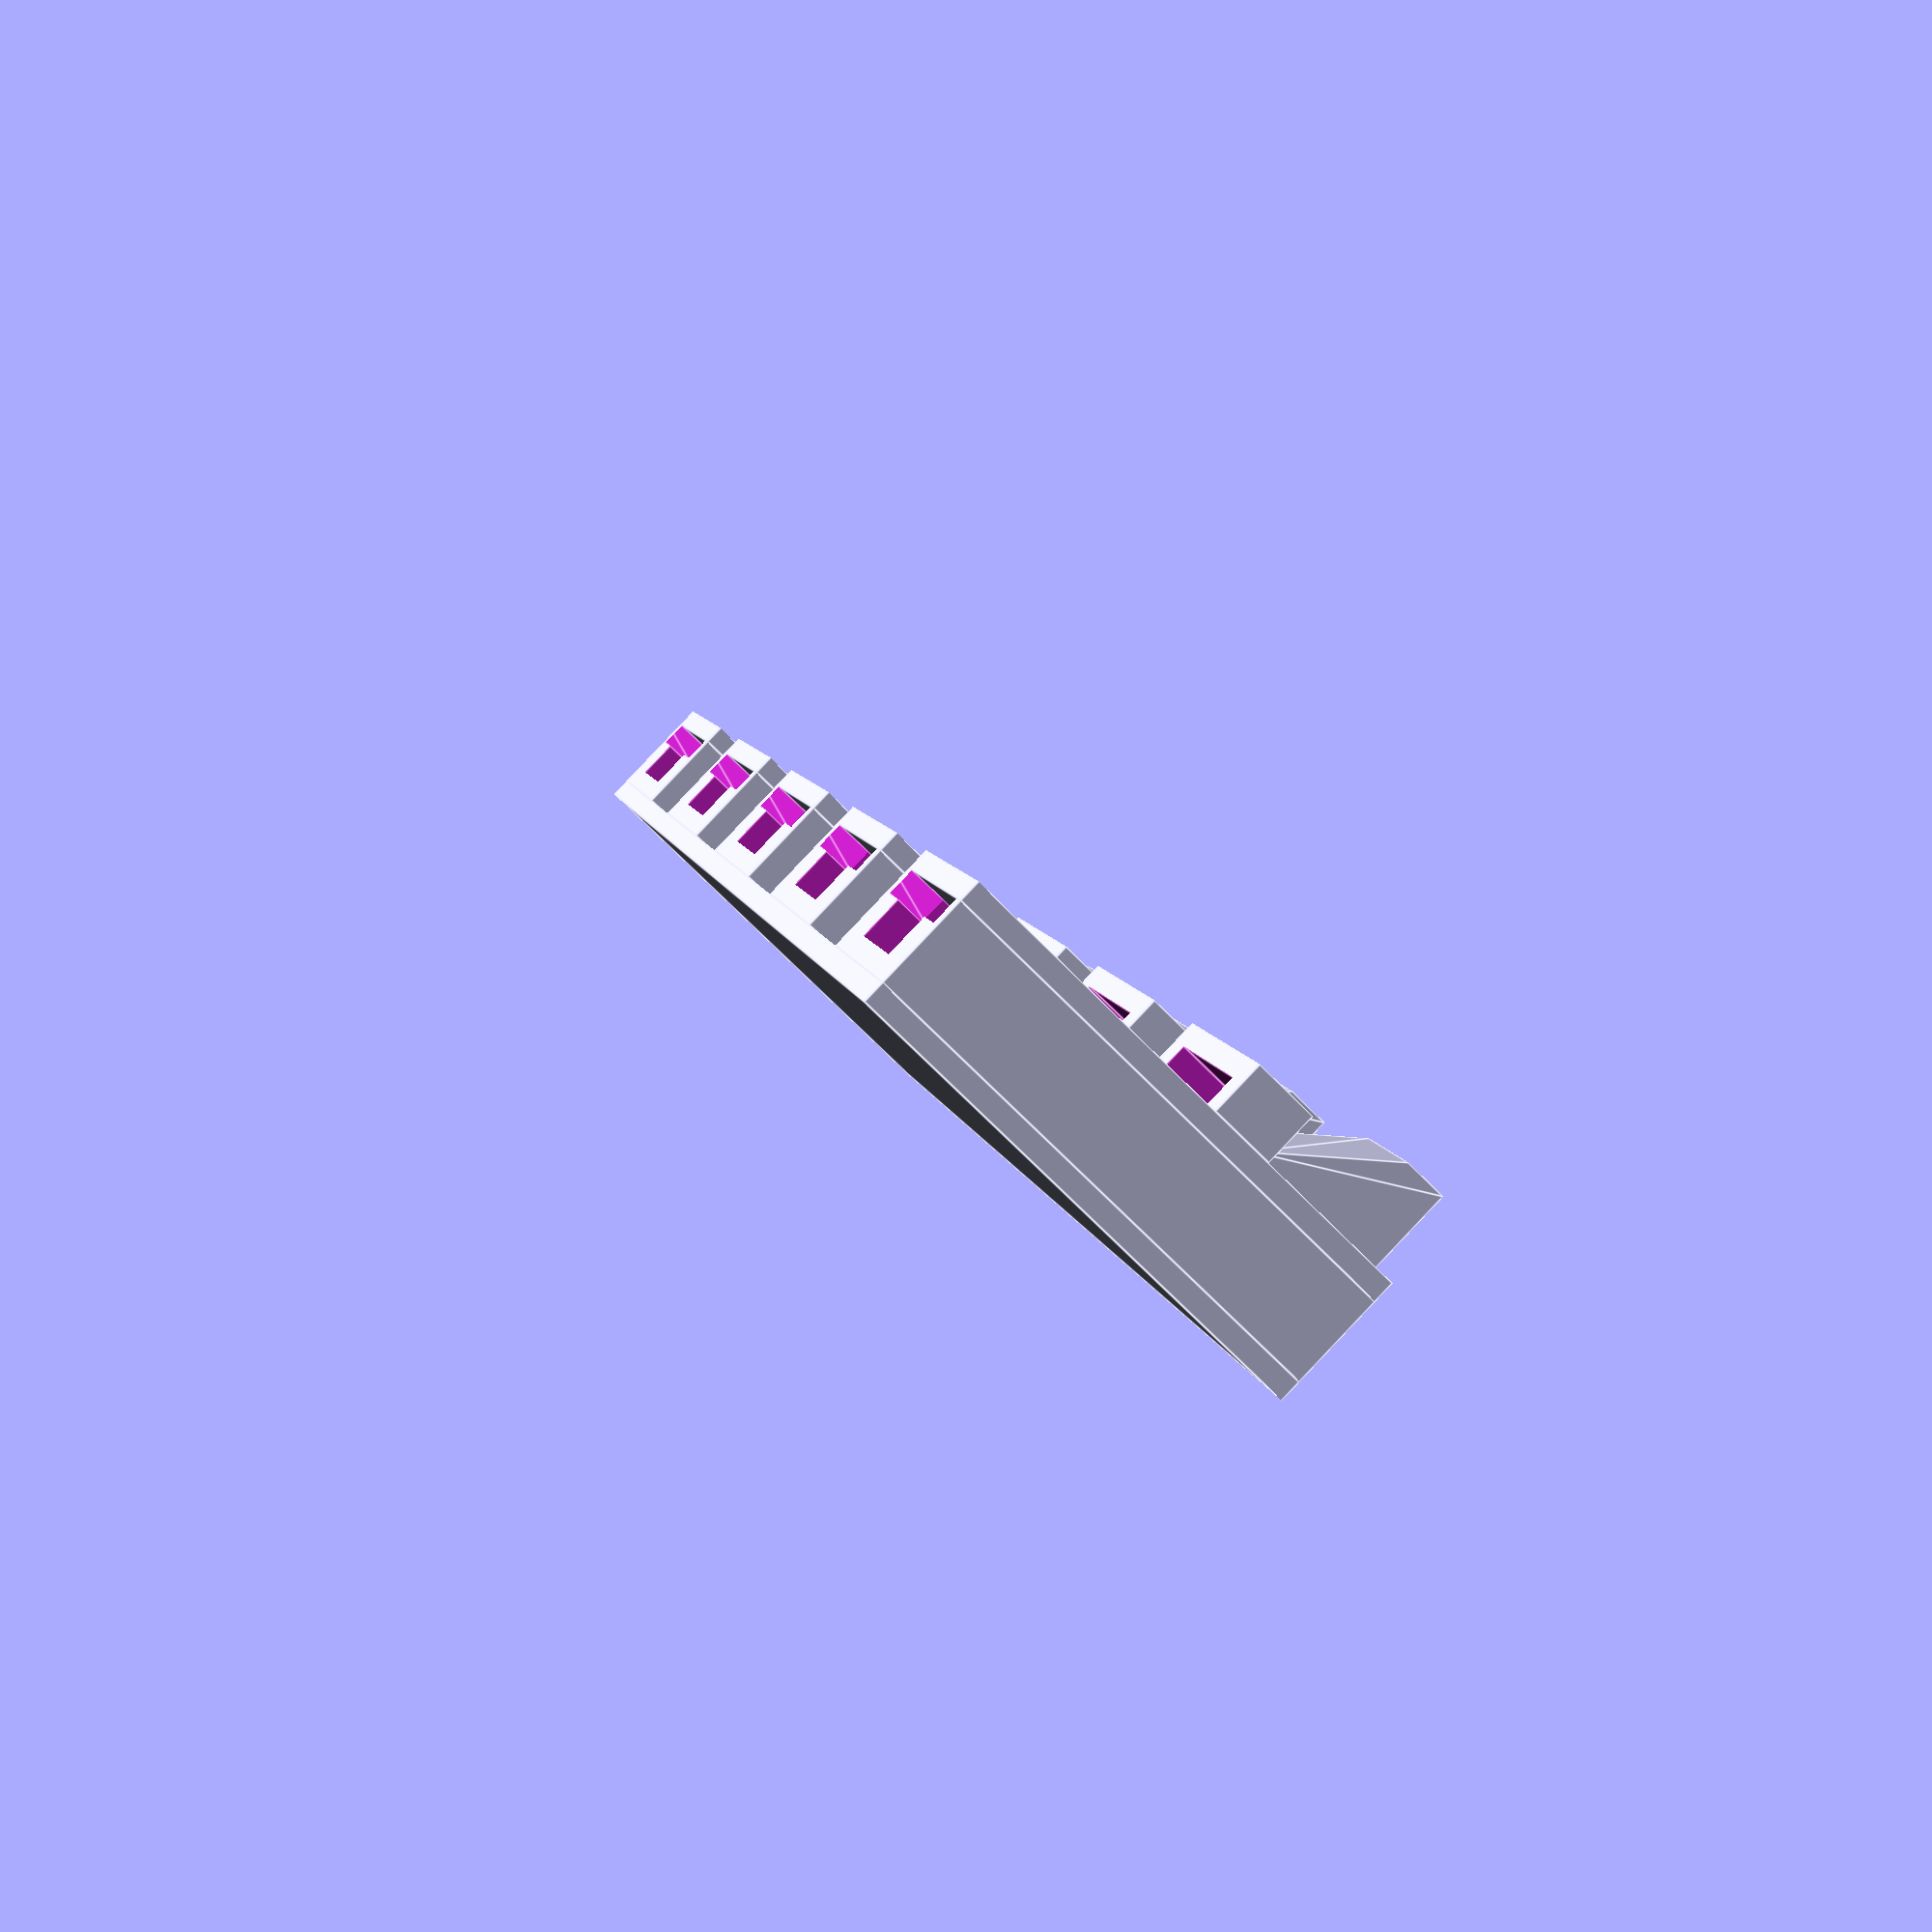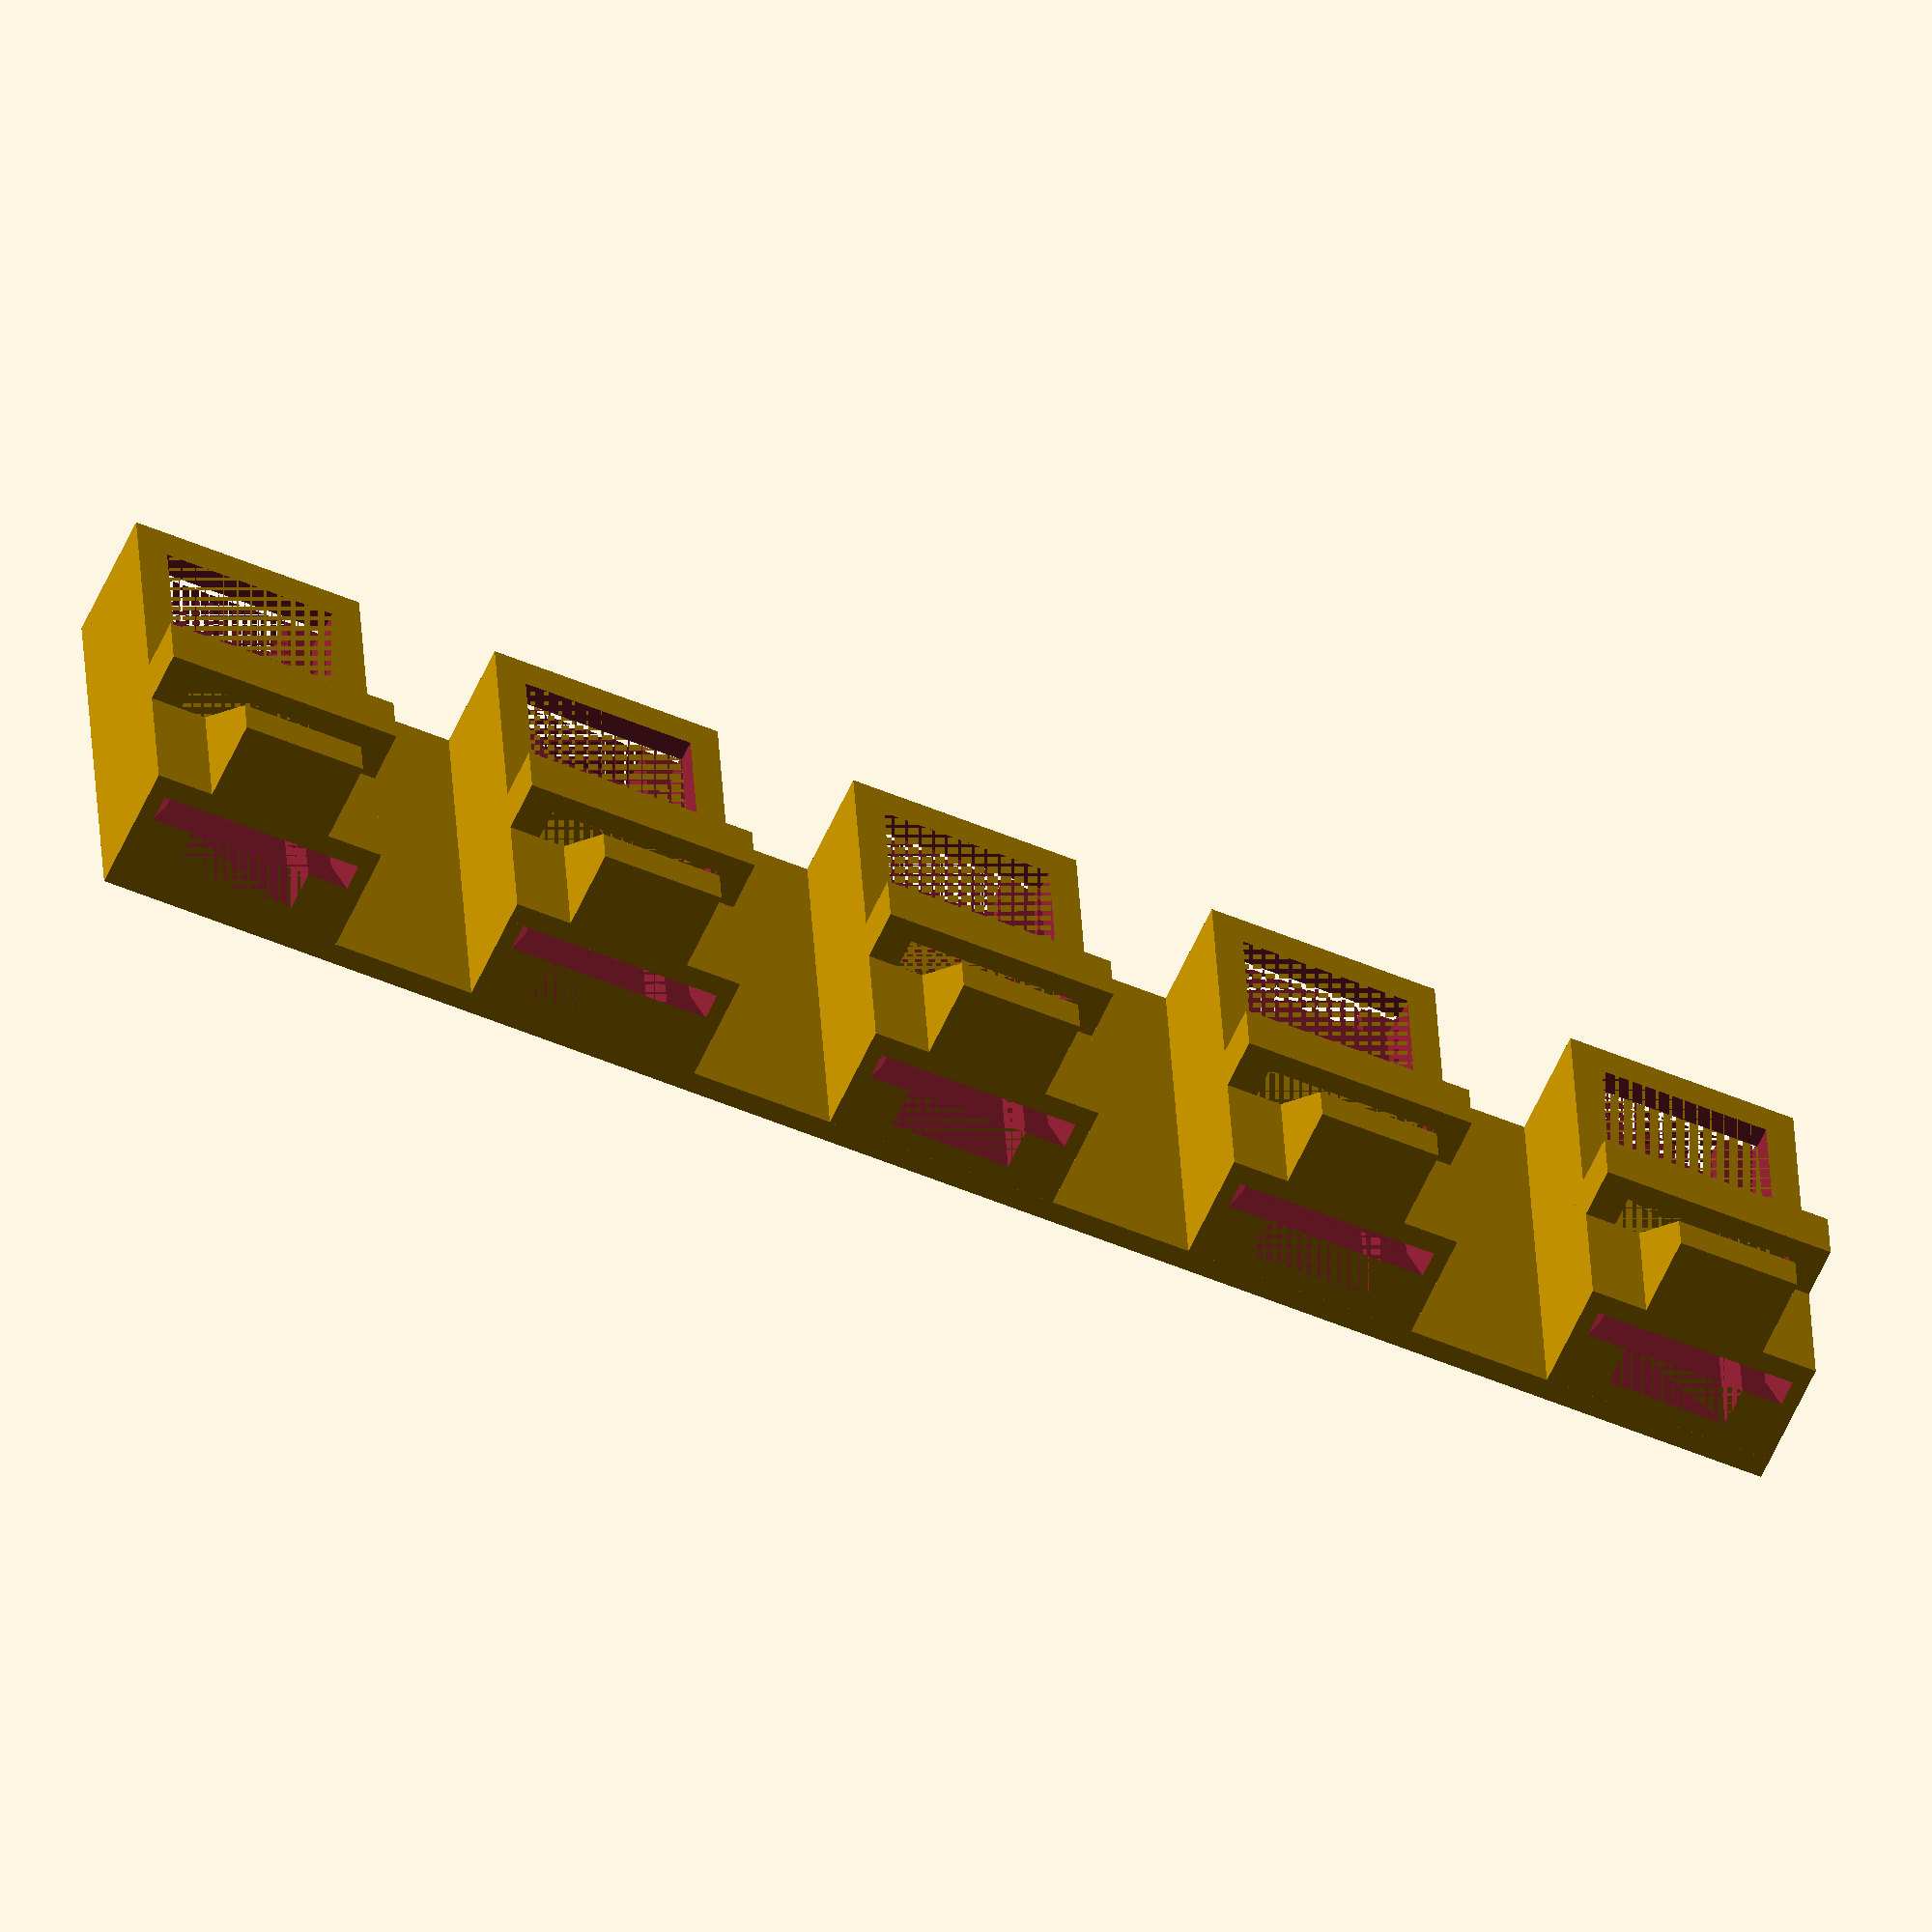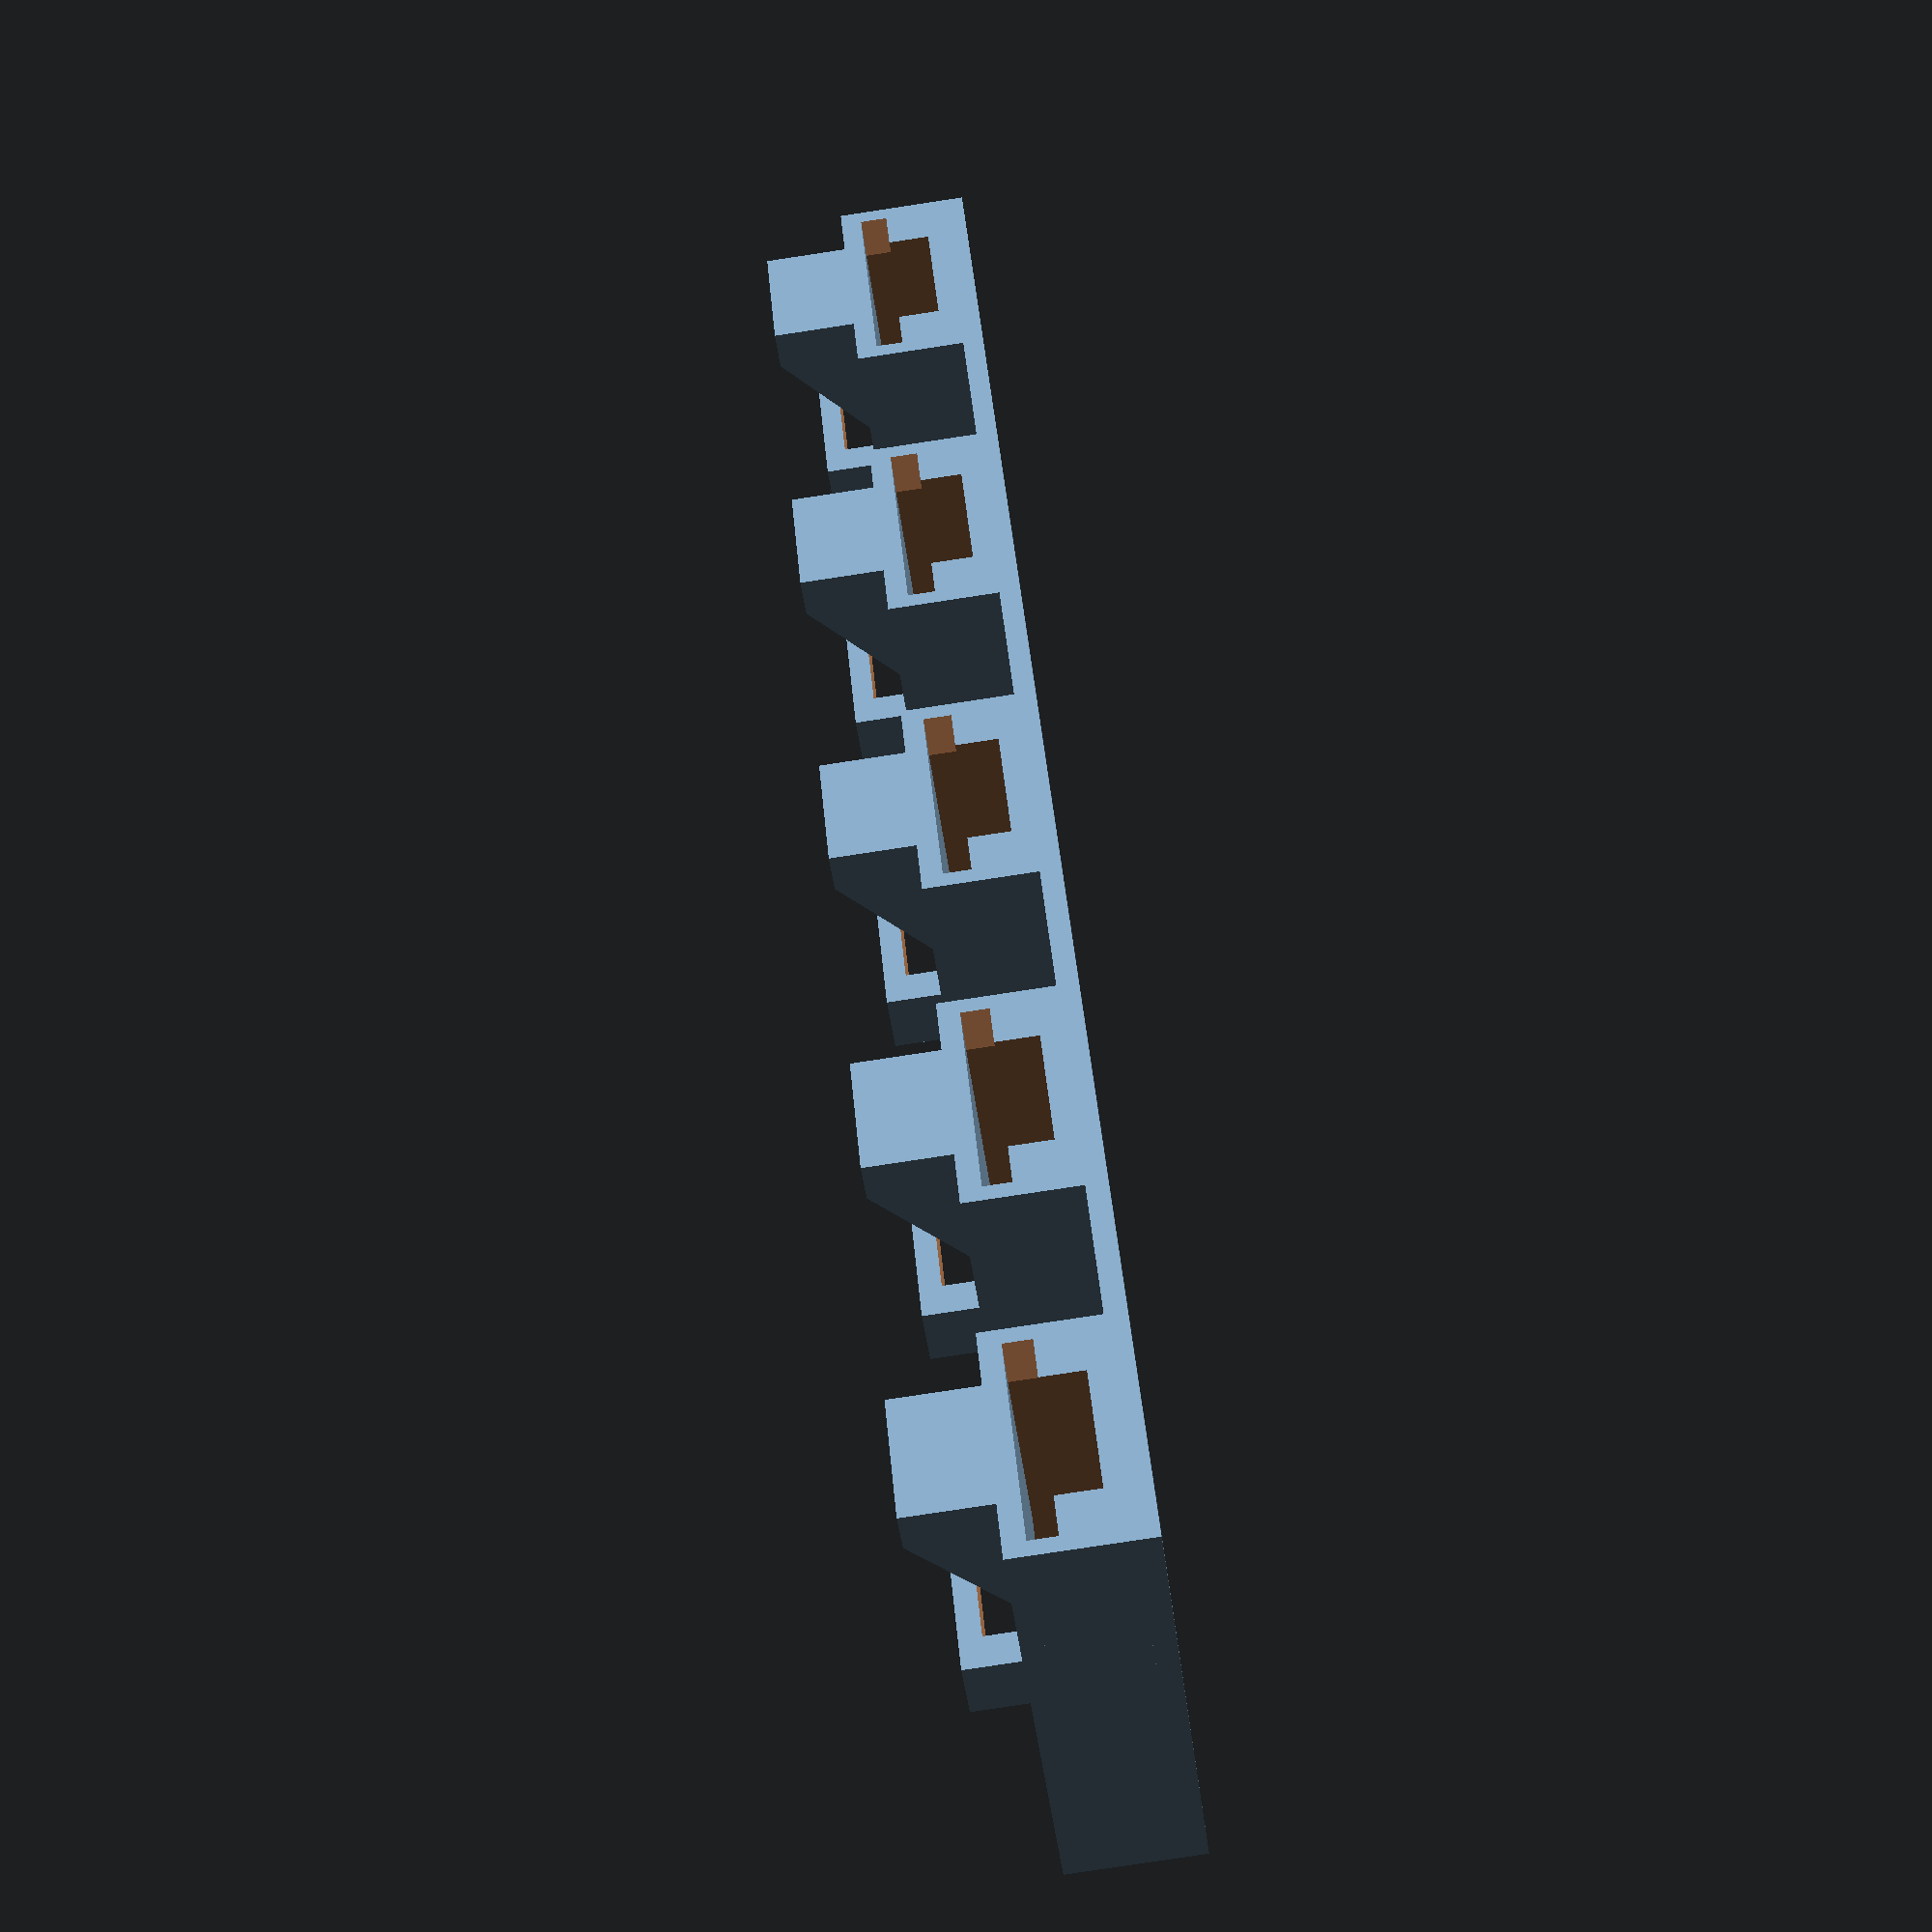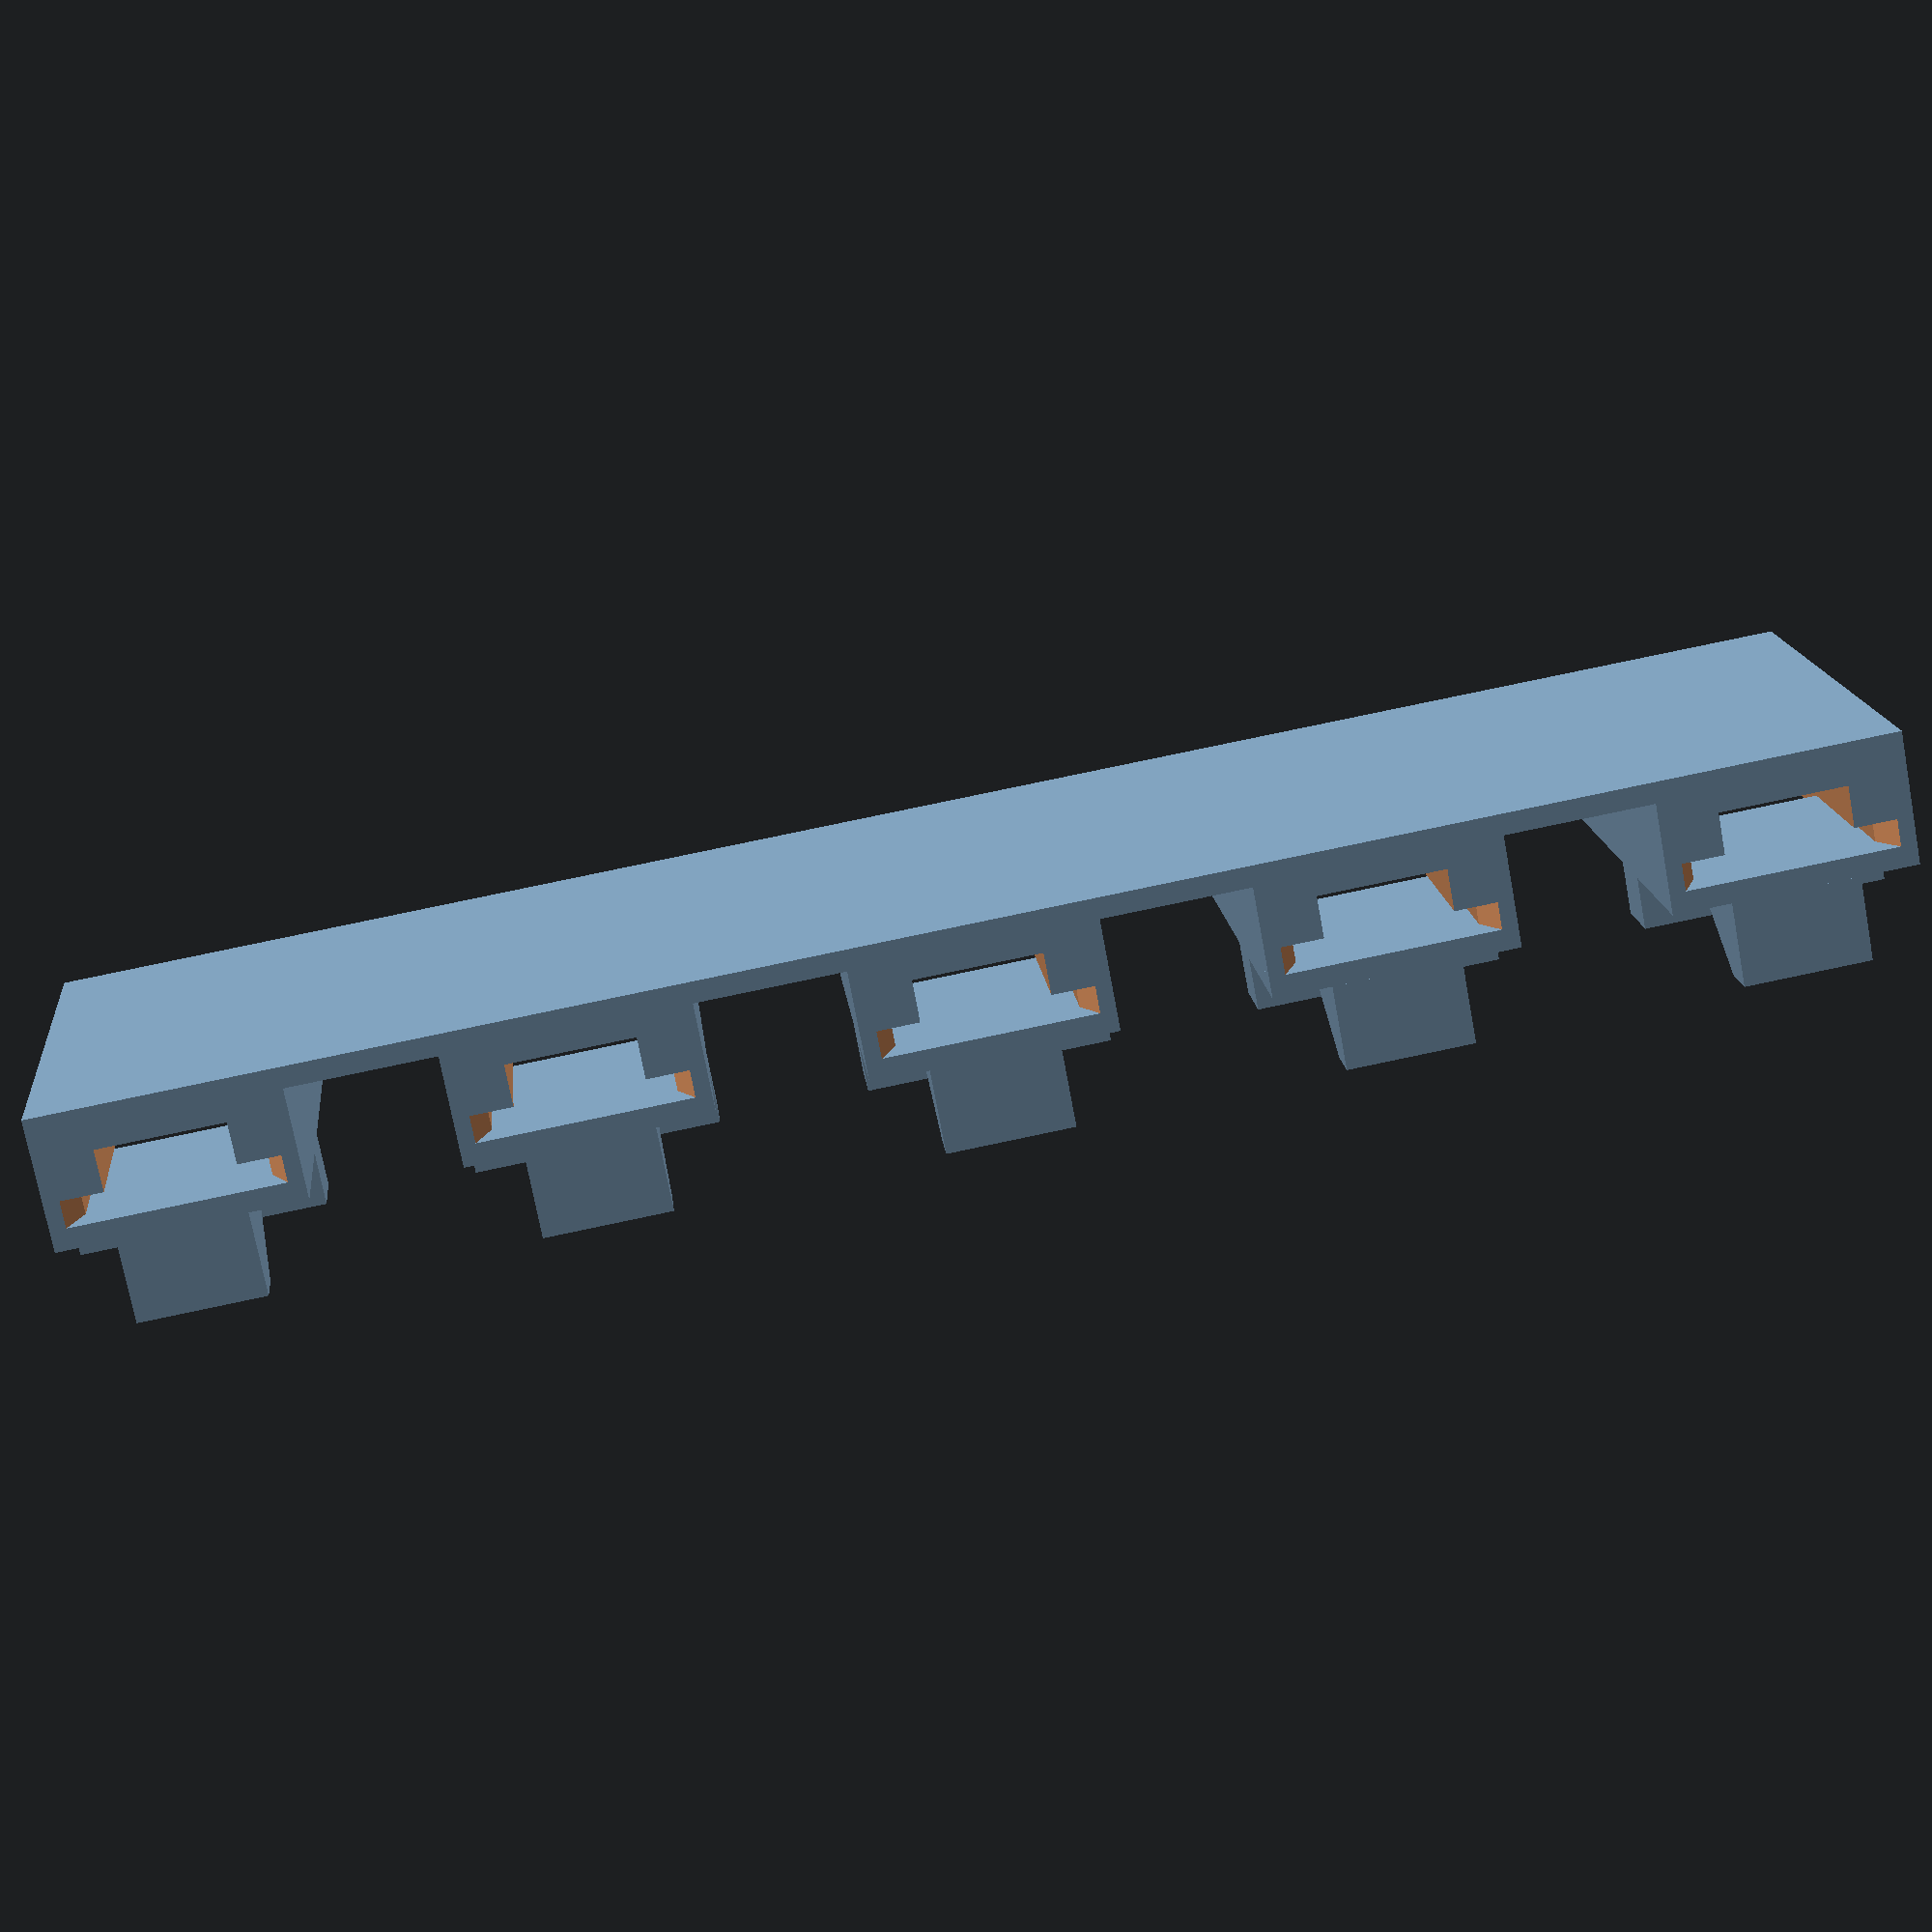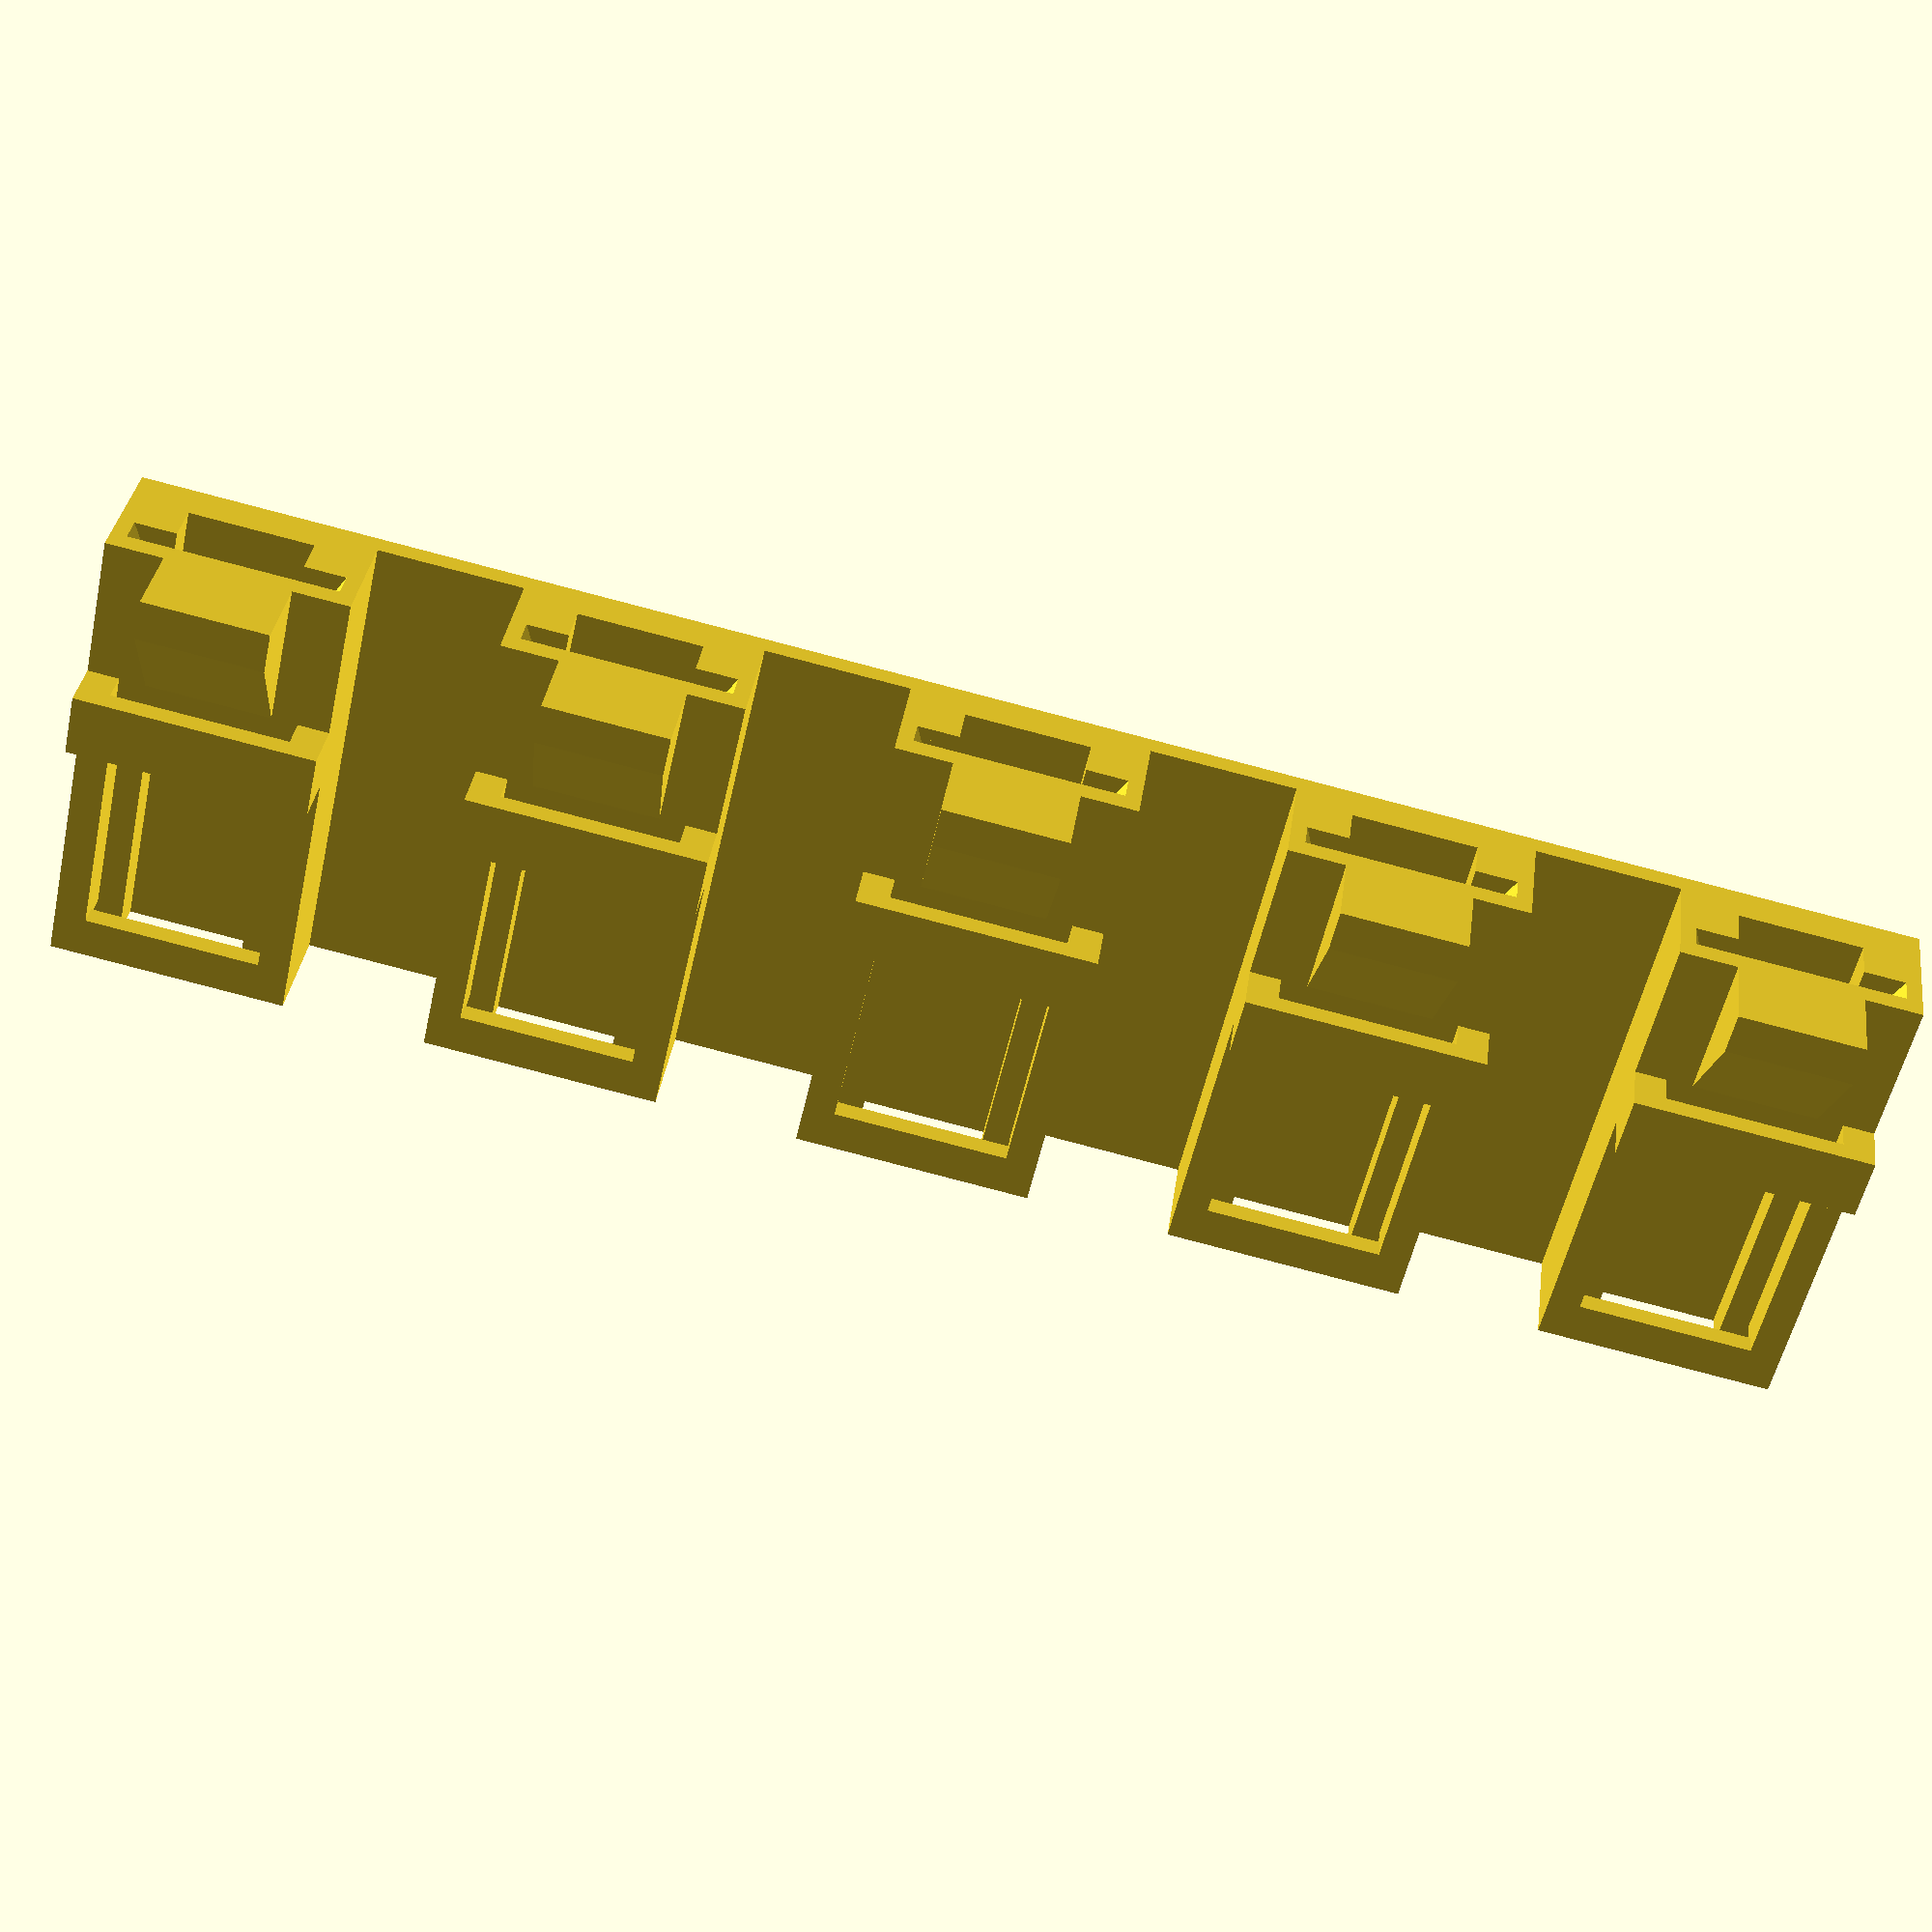
<openscad>
// TODO: cleanup.

/* [Global] */

// Overall length.
total_length = 23;  

// Thickness of side walls.
side_wall_width = 1.5;

// Thickness of the bottom.
bottom_thickness = 1; 
// Thickness of the top.
top_thickness = 1;

// Length of the part picking hole.
top_hole_length = 10;
// Offset of the part picking hole from the part's end.
top_hole_offset = 2;

// Width of the tape slot (tape width + margin).
tape_slot_width = 8.5;
// Height of the tape slot (tape thickness + margin)
tape_slot_height = 1.3;

// Width of the slot below the tape.
part_slot_width = 6;
// Height of the slot below the tape.
part_slot_height = 2;
// Taper angle at the tape entry and exit ends.
part_slot_taper_angle = 25;

// Height below the tape peeling bridge.
bridge_gap = 1.5;
// Width of the tape peeling bridge.
bridge_width = 3;
// Thickness of the tape peeling bridge top.
bridge_top_thickness = 1;

bridge_height = bridge_gap + bridge_top_thickness;

// Width of the tape peeling ramp. 
ramp_width = 6;
// Height of the tape peeling ramp.
ramp_height = 4;
// Horizontal length of the tape peeling ramp.
ramp_length = 5;
// Extra length at the high end of the ramp.
ramp_tail_length = 2;
// Ramp offset from the part end.
ramp_offset = 16;
// Thickness of the plate that connects feeders.
plate_thickness = 1;
// Number of feeders.
array_size = 5;
// Spacing between feeders.
inter_unit_space = 7;

/* [Hidden] */

base_length = total_length;
base_height = bottom_thickness + part_slot_height + tape_slot_height;
base_width = tape_slot_width + 2*side_wall_width;

eps1 = 0.001;
eps2 = 2*eps1;

module tape_slot_taper(x, y, a) {
  translate([x, y, 0])
  rotate([0, 0, a])
  translate([-3*side_wall_width/2, 0, 0])  cube([3*side_wall_width, eps1, tape_slot_height+eps2]);
}

module base_body() {
  cube([base_length, base_width, base_height]);
}

module parts_slot() {
 translate([-eps1, (base_width-part_slot_width)/2, 0]) 
    cube([base_length+eps2, part_slot_width, part_slot_height]);  
}

module tape_slot() {
 a = part_slot_taper_angle;
 translate([-eps1, (base_width-tape_slot_width)/2, 0]) cube([base_length+eps2, tape_slot_width, tape_slot_height+eps2]);

 hull() {
  tape_slot_taper(0,  side_wall_width/2, a);
  tape_slot_taper(0, base_width - side_wall_width/2, -a);
 }

 hull() {
 tape_slot_taper(total_length, side_wall_width/2, -a);
 tape_slot_taper(total_length, base_width - side_wall_width/2, a);
 }
}


module base_main() {
  difference() {
    base_body();
    translate([0, 0, bottom_thickness]) parts_slot();
    translate([0, 0, bottom_thickness+part_slot_height-eps1]) tape_slot();
  }
}

module top_ramp() {
  translate([0, (base_width-ramp_width)/2, 0]) hull() {
    cube([eps1, ramp_width, eps1]);
    translate([ramp_length, 0, 0])  cube([eps1, ramp_width, ramp_height]);
    translate([ramp_length+ramp_tail_length, 0, 0])  cube([eps1, ramp_width, ramp_height]);

  }
}

module top_hole(x, l, w) {
  translate([x, (base_width-w)/2, -eps1]) cube([l, w, top_thickness + eps2]);
}

module bridge_main() {
  difference() {
    cube([bridge_width, base_width, bridge_gap + bridge_top_thickness]);
    translate([-eps1, (base_width - tape_slot_width)/2, -eps1]) cube([bridge_width+eps2, tape_slot_width, bridge_gap+eps1]);
}
}

module top_main() {
  difference() {
  cube([base_length, base_width, top_thickness]);
  top_hole(top_hole_offset, top_hole_length, tape_slot_width);
}
  translate([ramp_offset, 0, top_thickness - eps1]) top_ramp();
}

// For printing without material support. Requires gluing of the three parts.
module disassembled_unit() {
  base_main();
  translate([0, -base_width * 1.2, 0]) top_main(); 
  translate([-4, 0, bridge_height]) rotate([0, 180, 0]) bridge_main();
}

module assembled_unit() {
   base_main();
   translate([0, 0, base_height-eps1]) top_main();
   translate([bridge_width + 10, 0,  base_height + top_thickness - eps2]) bridge_main();
}

module assembled_array() {
  width = array_size*base_width + (array_size-1)*inter_unit_space; 
  for ( i = [0 : array_size-1] ) {
    translate([0, i*(base_width + inter_unit_space), plate_thickness - eps1]) assembled_unit();
  }
  cube([base_length, width, plate_thickness]);
}

assembled_array();







</openscad>
<views>
elev=92.7 azim=345.5 roll=316.5 proj=p view=edges
elev=240.0 azim=267.1 roll=204.1 proj=o view=solid
elev=261.2 azim=218.1 roll=81.4 proj=p view=wireframe
elev=253.8 azim=275.6 roll=349.4 proj=p view=wireframe
elev=145.9 azim=102.5 roll=172.5 proj=p view=wireframe
</views>
